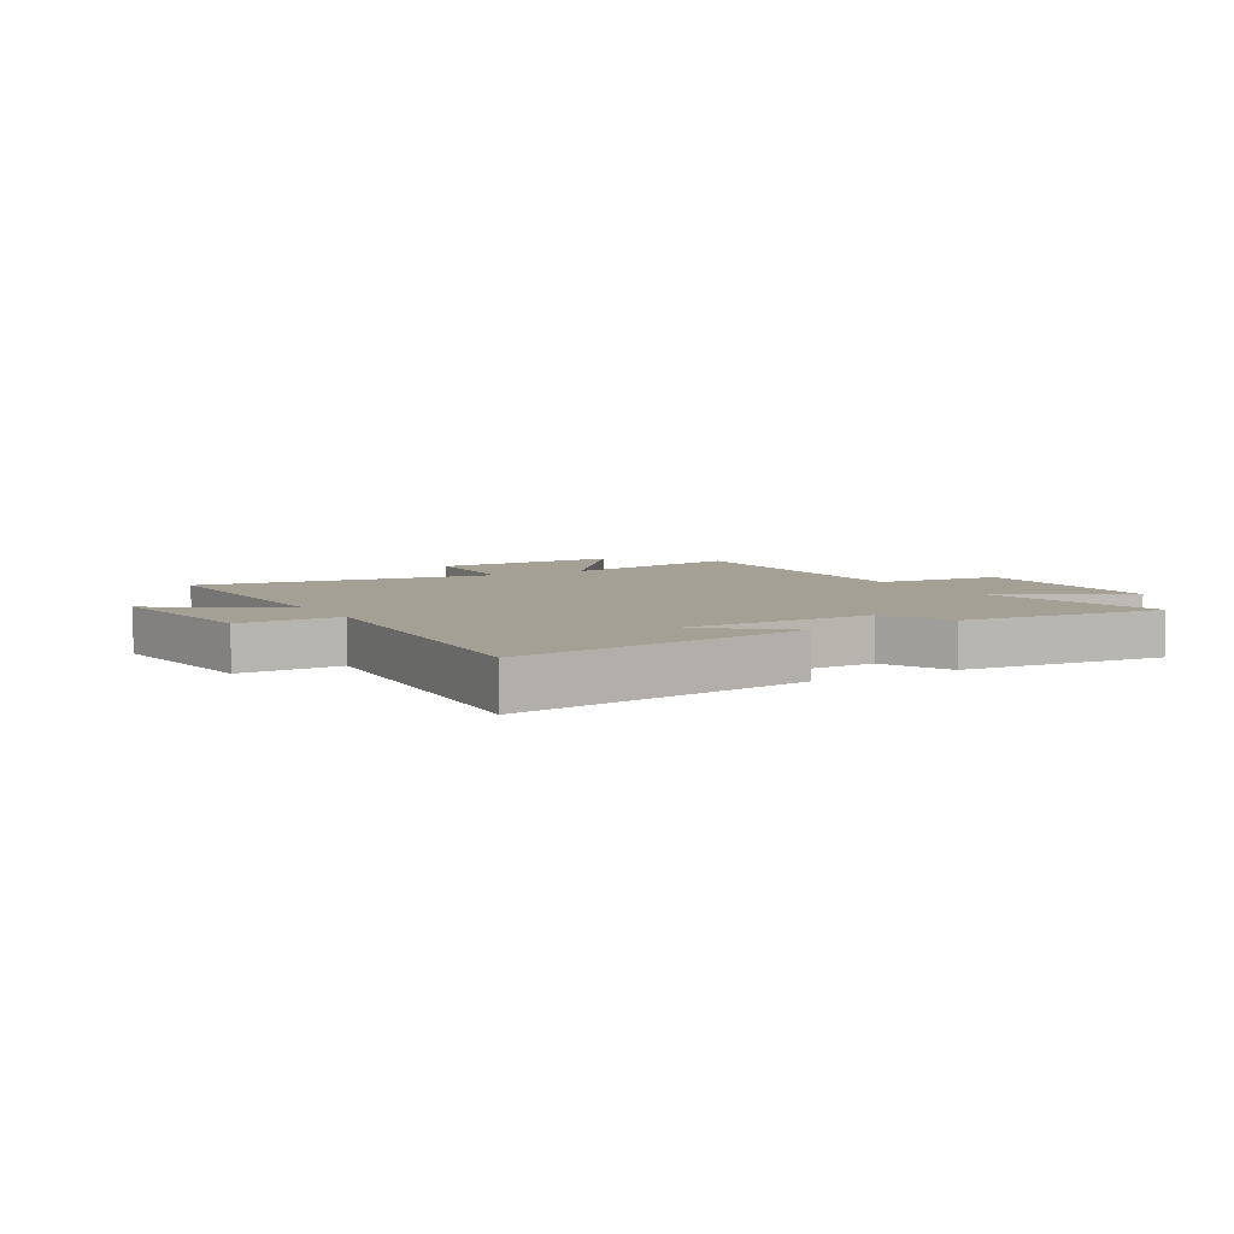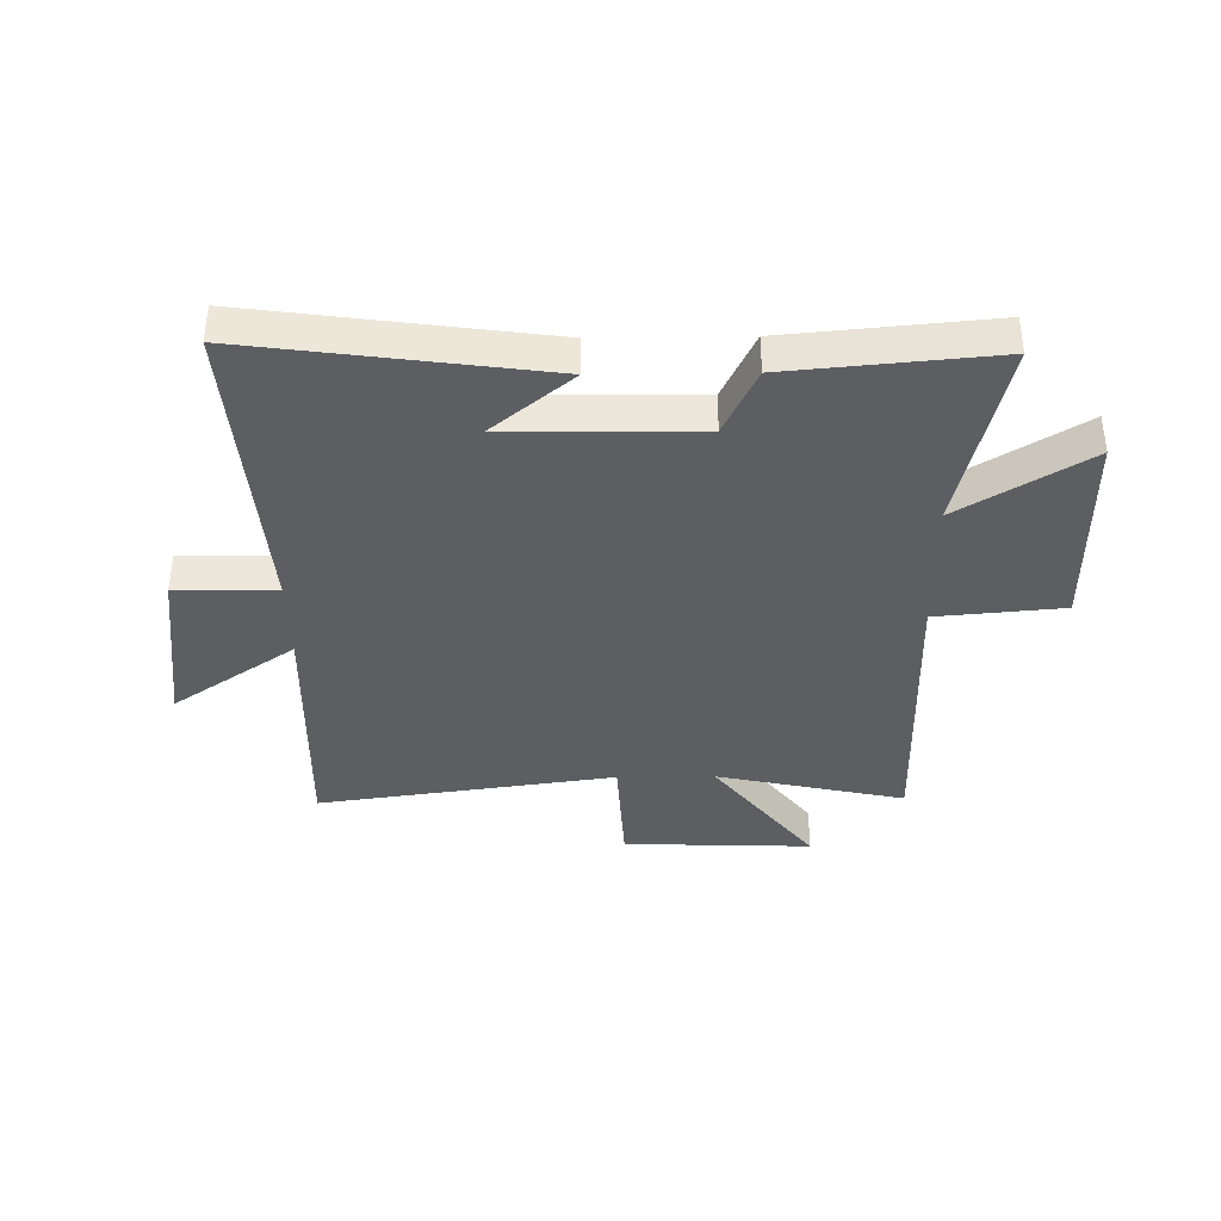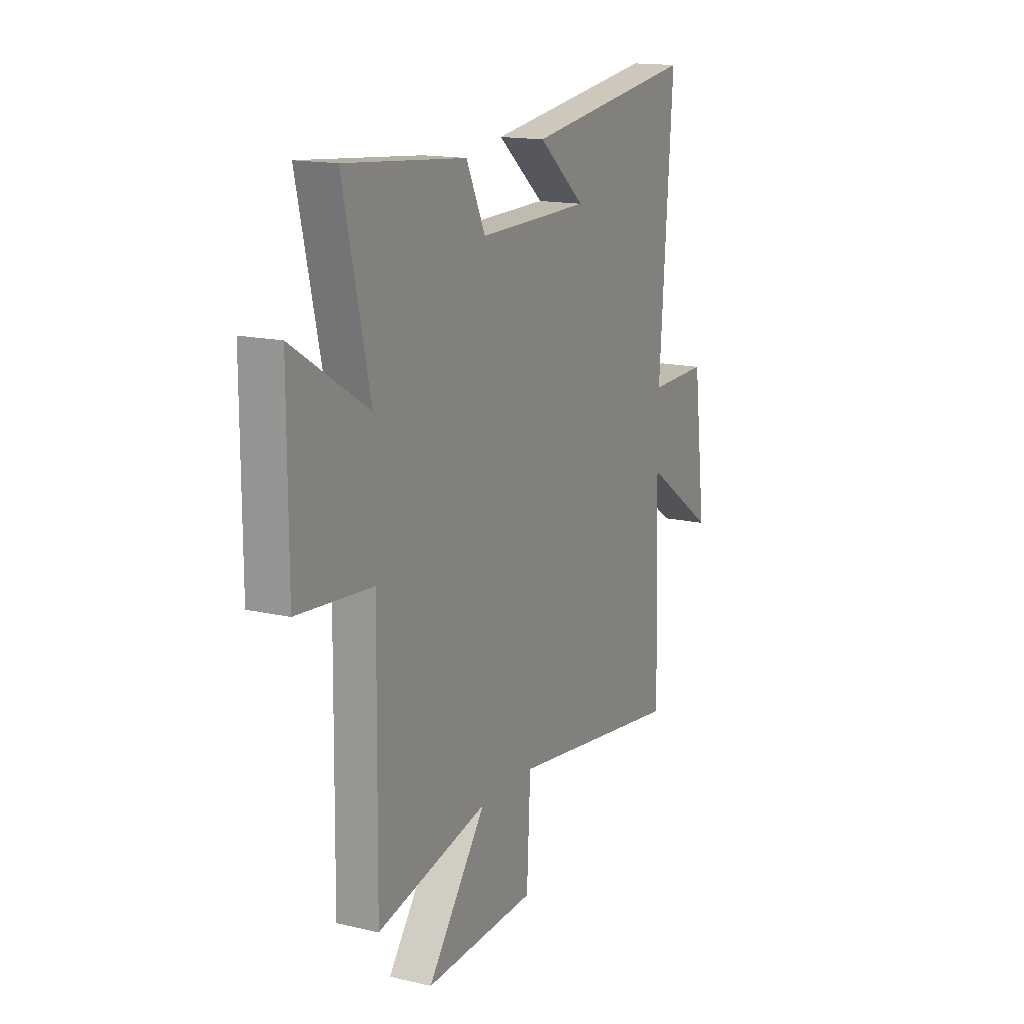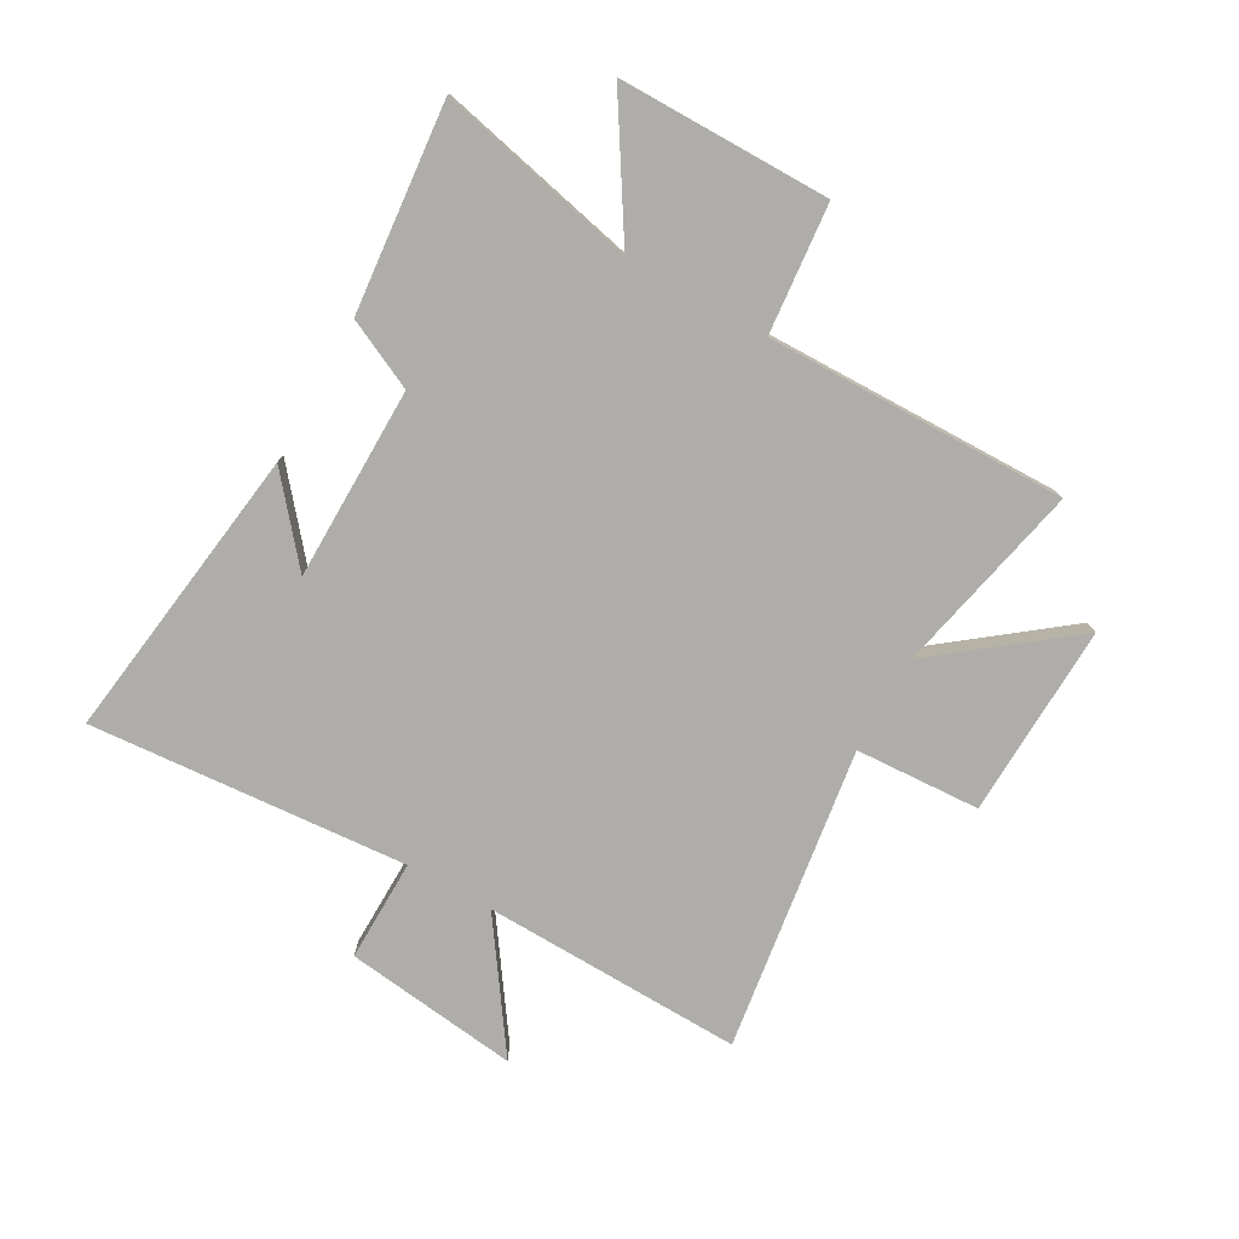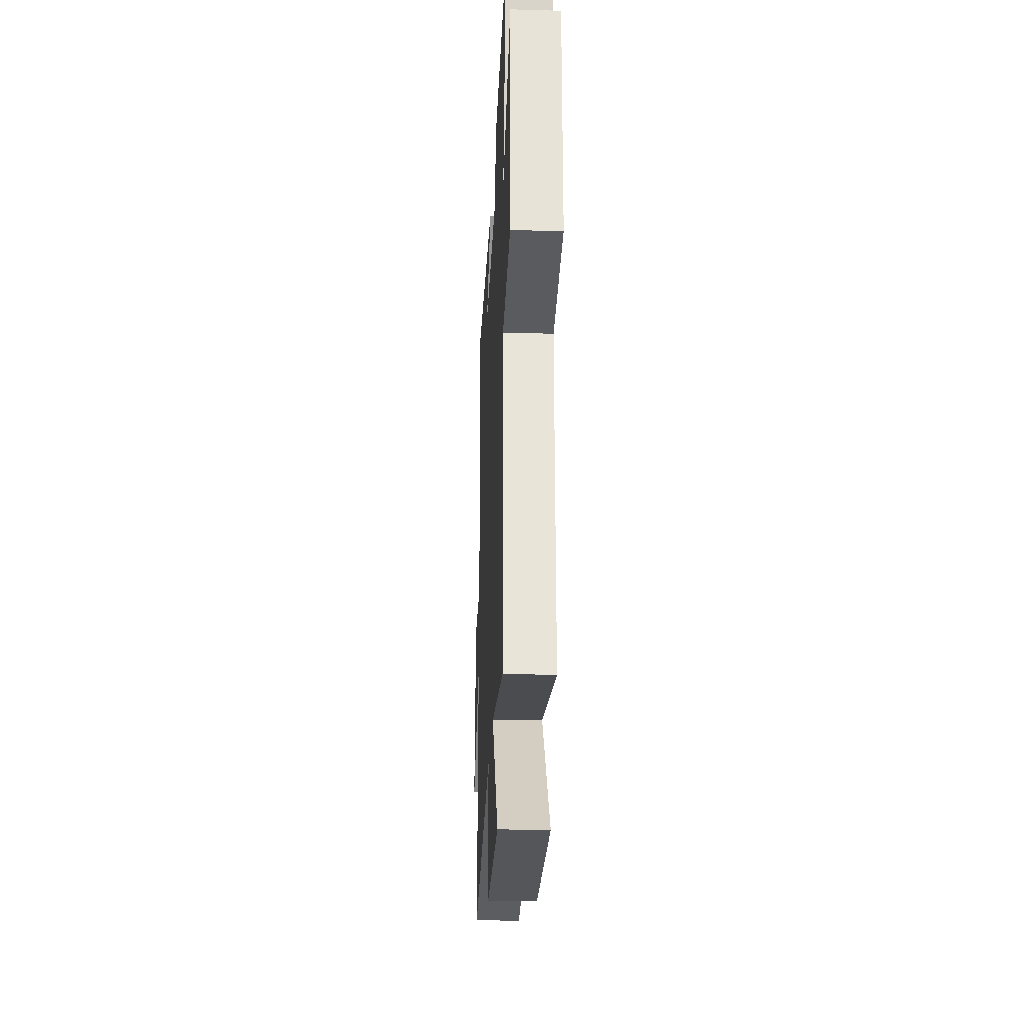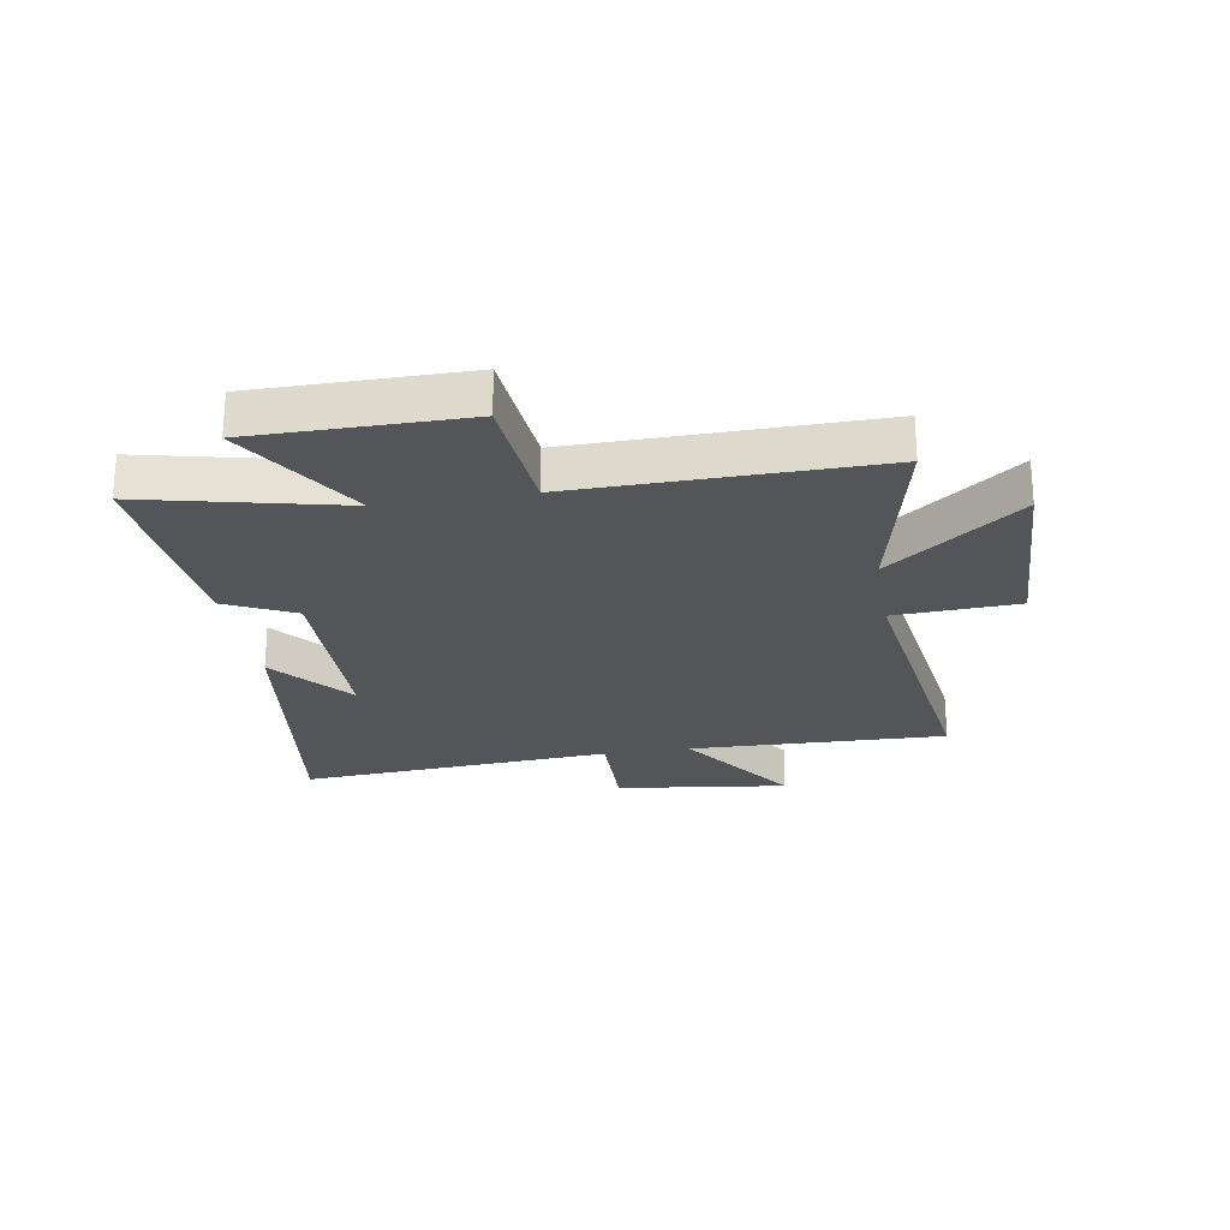
<metadata>
{"format":"obj","ext":"obj","renderer":"f3d","projection":"perspective","resolution":1024,"background":"white","views":[{"elev":5.8,"azim":-30.2,"up":"+Y"},{"elev":-37.7,"azim":0.8,"up":"+Y"},{"elev":15.5,"azim":116.2,"up":"+Z"},{"elev":-77.2,"azim":60.8,"up":"+Y"},{"elev":-27.4,"azim":87.4,"up":"+Z"},{"elev":-24.4,"azim":99.4,"up":"+Y"}]}
</metadata>
<code>
v 0.507 0.07 -0.573
v 0.177 0.07 -0.5
v 0.352 0.07 -0.727
v 0.02 0.07 -0.715
v 0.009 0.07 -0.5
v -0.513 0.07 -0.574
v -0.5 0.07 -0.126
v -0.714 0.07 -0.273
v -0.676 0.07 0.027
v -0.5 0.07 0.024
v -0.54 0.07 0.571
v -0.029 0.07 0.5
v -0.168 0.07 0.385
v 0.164 0.07 0.381
v 0.221 0.07 0.5
v 0.578 0.07 0.533
v 0.5 0.07 0.19
v 0.722 0.07 0.328
v 0.722 0.07 -0.036
v 0.5 0.07 -0.056
v 0.507 0 -0.573
v 0.177 0 -0.5
v 0.352 0 -0.727
v 0.02 0 -0.715
v 0.009 0 -0.5
v -0.513 0 -0.574
v -0.5 0 -0.126
v -0.714 0 -0.273
v -0.676 0 0.027
v -0.5 0 0.024
v -0.54 0 0.571
v -0.029 0 0.5
v -0.168 0 0.385
v 0.164 0 0.381
v 0.221 0 0.5
v 0.578 0 0.533
v 0.5 0 0.19
v 0.722 0 0.328
v 0.722 0 -0.036
v 0.5 0 -0.056
f 17 18 19 20
f 14 15 16 17
f 13 14 17 20
f 11 12 13
f 20 1 2
f 13 20 2
f 11 13 2
f 10 11 2
f 7 8 9 10
f 5 6 7
f 10 2 3
f 7 10 3
f 5 7 3
f 3 4 5
f 40 39 38 37
f 37 36 35 34
f 40 37 34 33
f 33 32 31
f 22 21 40
f 22 40 33
f 22 33 31
f 22 31 30
f 30 29 28 27
f 27 26 25
f 23 22 30
f 23 30 27
f 23 27 25
f 25 24 23
f 1 21 22 2
f 2 22 23 3
f 3 23 24 4
f 4 24 25 5
f 5 25 26 6
f 6 26 27 7
f 7 27 28 8
f 8 28 29 9
f 9 29 30 10
f 10 30 31 11
f 11 31 32 12
f 12 32 33 13
f 13 33 34 14
f 14 34 35 15
f 15 35 36 16
f 16 36 37 17
f 17 37 38 18
f 18 38 39 19
f 19 39 40 20
f 20 40 21 1

</code>
